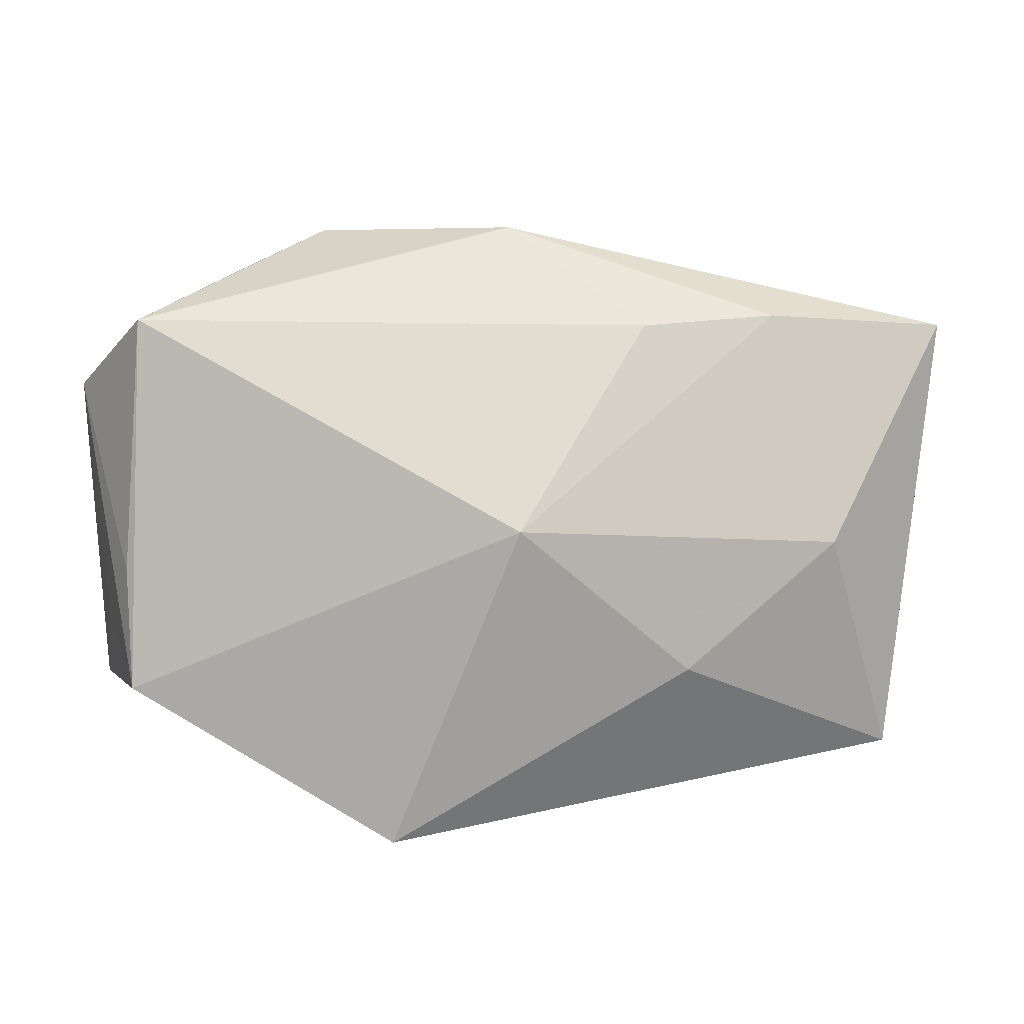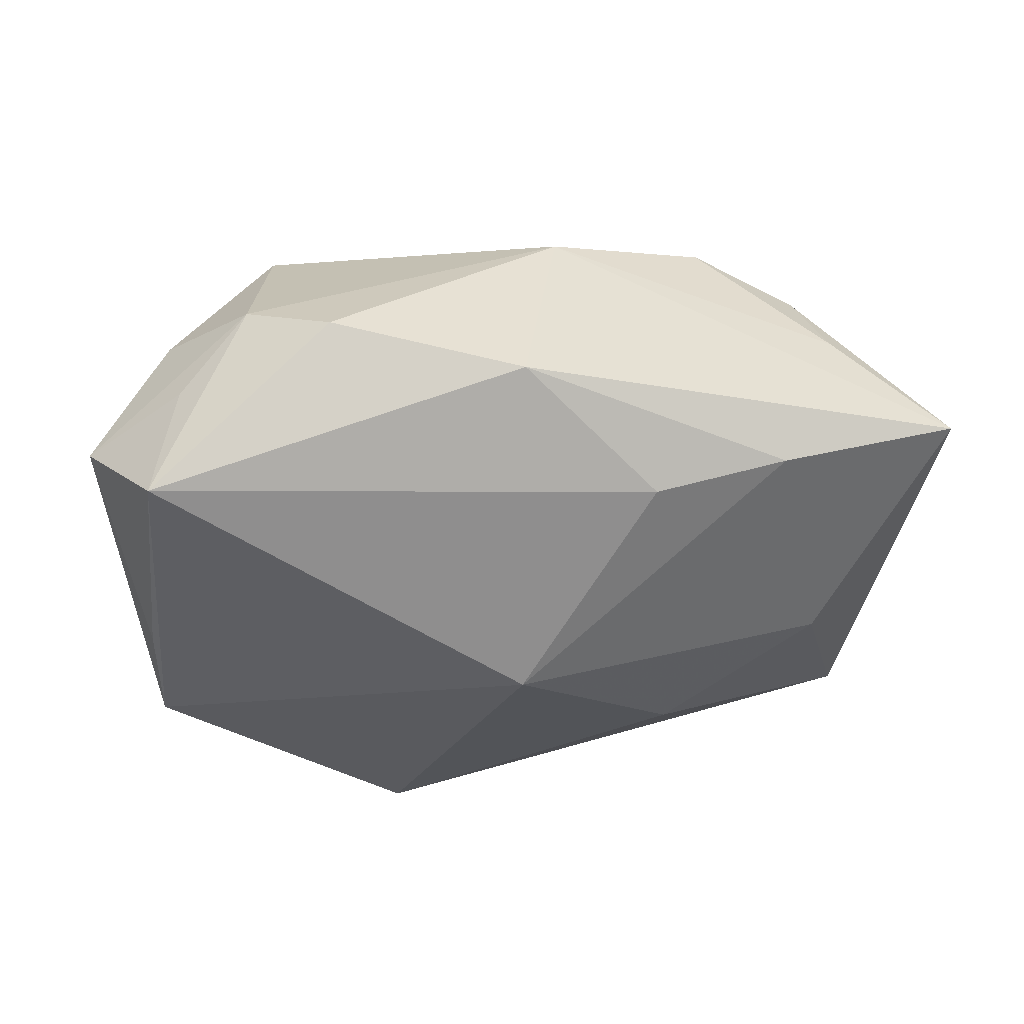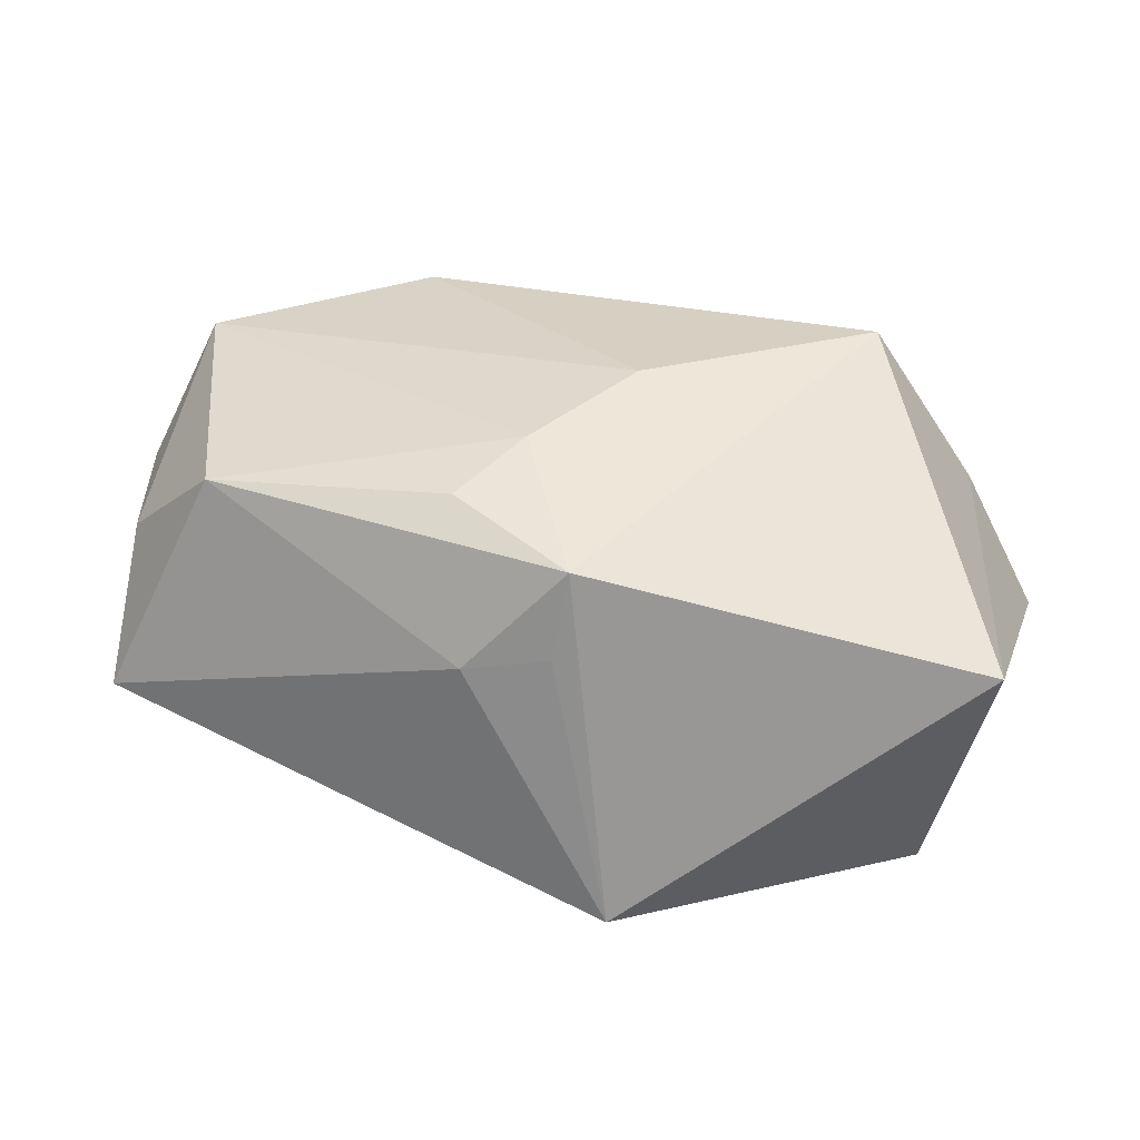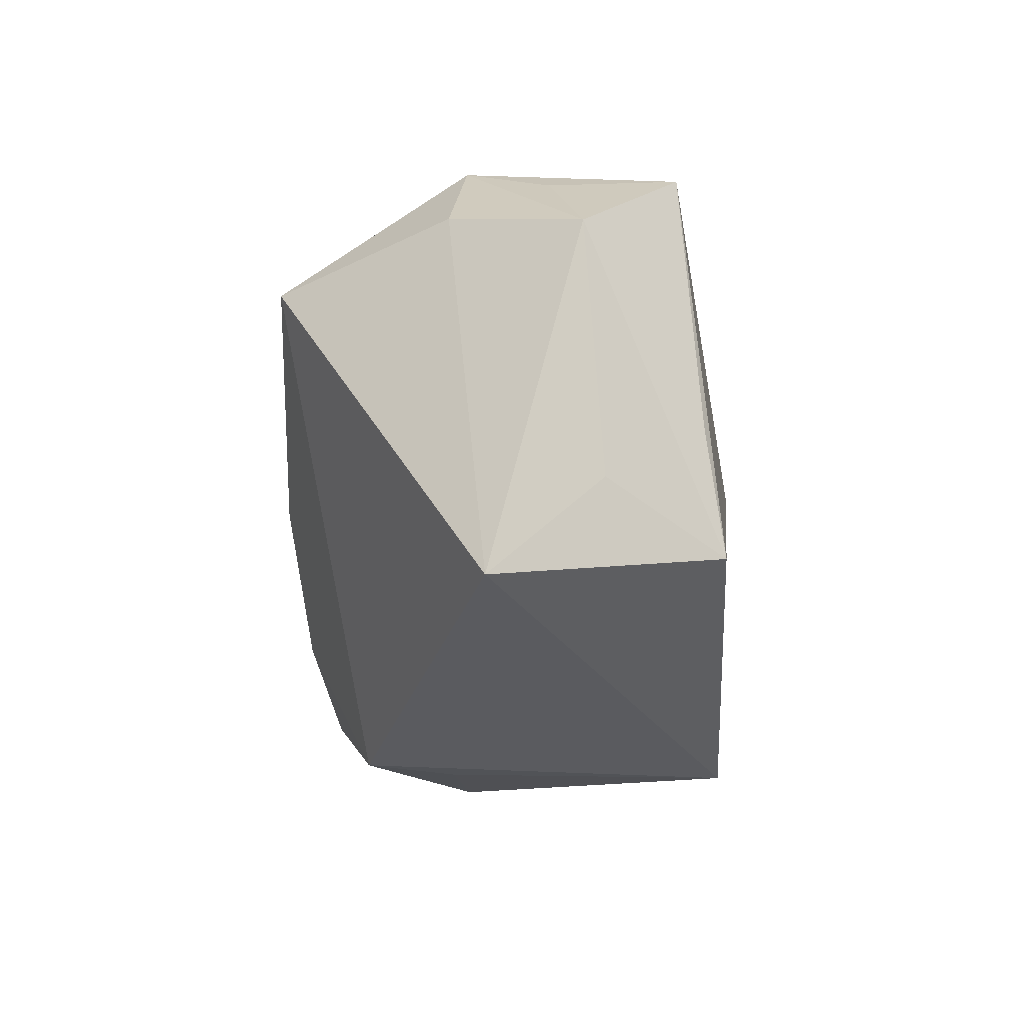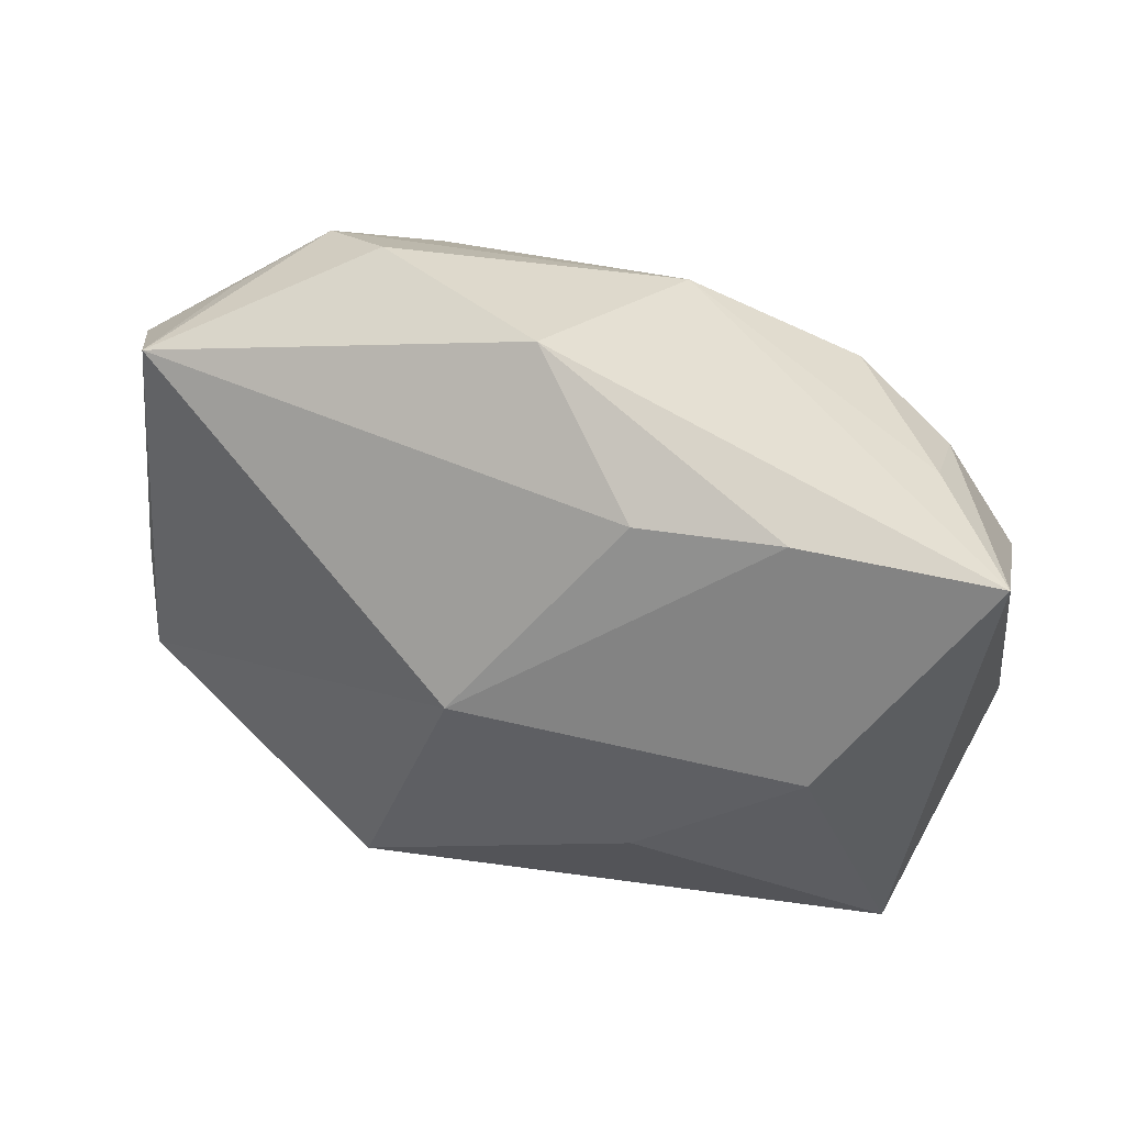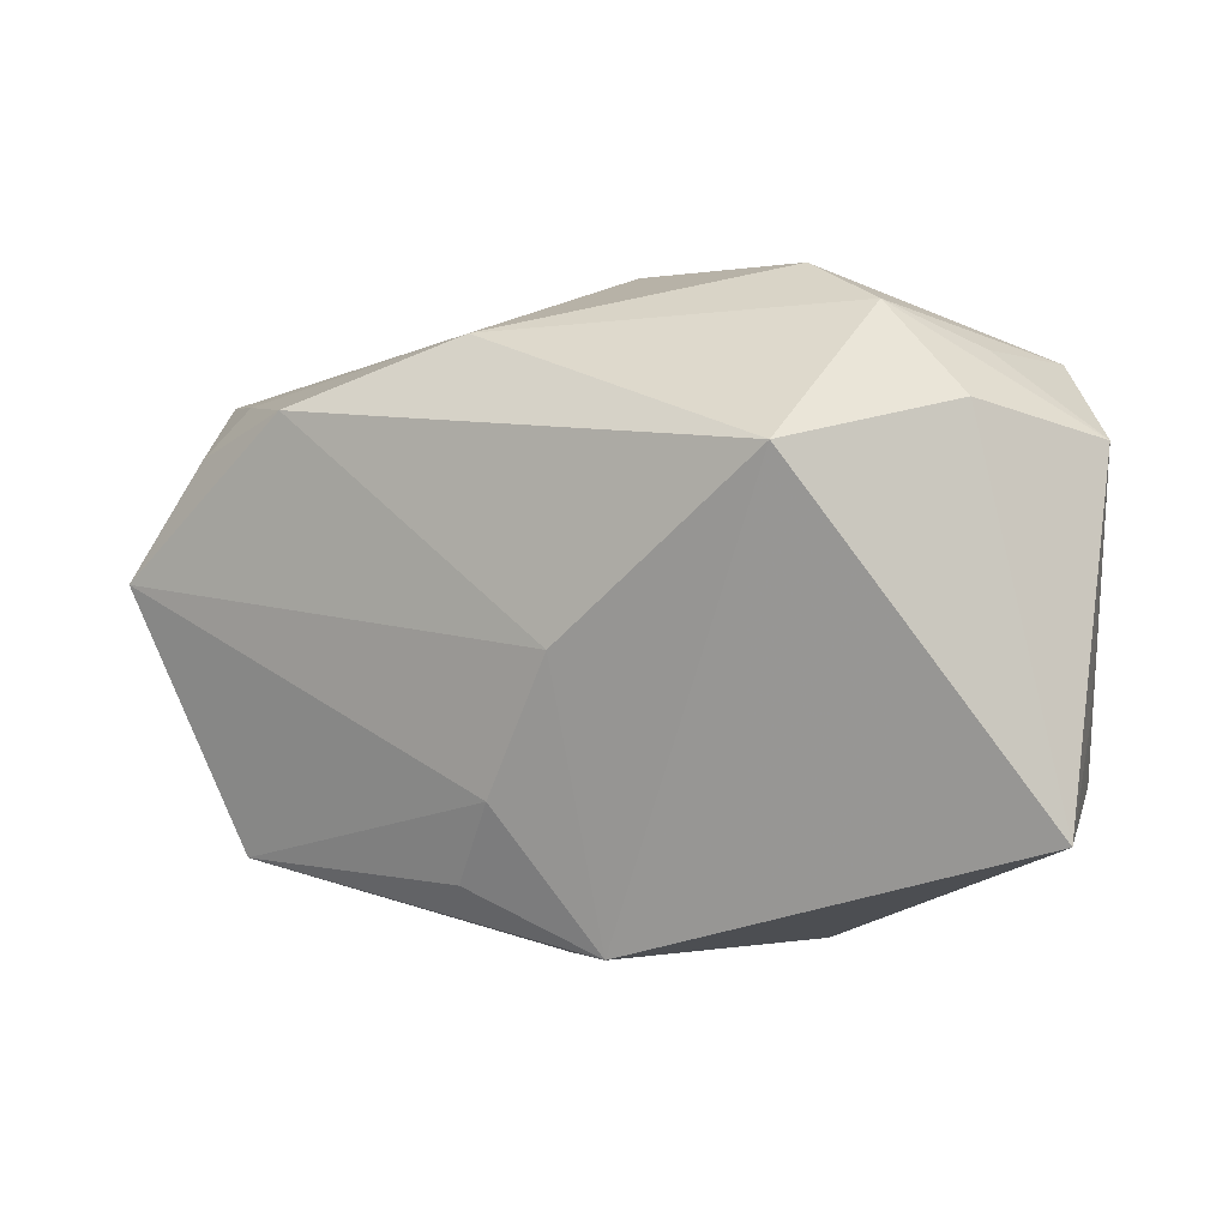
<metadata>
{"format":"obj","ext":"obj","renderer":"f3d","projection":"perspective","resolution":1024,"background":"white","views":[{"elev":9.4,"azim":-179.5,"up":"+Y"},{"elev":-34.9,"azim":176.7,"up":"+Z"},{"elev":26.5,"azim":15.3,"up":"+Z"},{"elev":-16.1,"azim":87.9,"up":"+Y"},{"elev":44.9,"azim":-150.1,"up":"+Y"},{"elev":0.2,"azim":30.7,"up":"+Y"}]}
</metadata>
<code>
v -0.03983 -0.002755 0.007749
v 0.02551 0.02463 0.004073
v -0.02532 0.02067 -0.007947
v 0.01 -0.02724 -0.01913
v -0.00066 -0.01342 0.01836
v 0.03415 -0.01314 -0.0171
v 0.01749 0.02832 0.0003597
v 0.03328 0.02067 -0.01383
v 0.03351 0.0168 0.005743
v -0.00261 -0.02674 0.003091
v -0.0188 0.01684 0.02048
v -0.04187 0.01937 -0.00248
v -0.01717 -0.01116 -0.01747
v -0.03137 0.01834 0.008315
v 0.02455 0.01311 0.02048
v 0.03804 -0.007412 -0.006993
v 0.005011 -0.02627 0.004698
v 0.006076 -0.001815 0.02048
v -0.03676 -0.01398 0.00606
v -0.001767 0.002479 -0.02231
v -0.03098 -4.312e-05 -0.01286
v -0.003808 0.02248 0.01608
v -0.005013 -0.0203 0.01559
v 0.03139 0.02102 -0.00292
v 0.006343 -0.02567 0.01249
v -0.02725 -0.01941 0.01387
v 0.03464 -0.002307 -0.01553
v -0.01314 0.01999 -0.01155
v -0.02897 0.01338 0.01749
v -0.03562 0.003174 0.01897
v -0.0004609 0.02876 -0.004424
v 0.04022 -0.01618 0.002694
v 0.04022 0.01393 -0.005251
v -0.03704 -0.02079 -0.006571
f 20 4 13
f 34 13 4
f 6 4 20
f 20 8 6
f 10 34 4
f 8 7 2
f 26 10 25
f 34 10 26
f 4 25 17
f 17 10 4
f 25 10 17
f 4 6 32
f 15 25 32
f 32 25 4
f 22 11 15
f 15 2 22
f 22 2 7
f 15 11 18
f 18 25 15
f 18 5 25
f 8 2 24
f 31 7 8
f 31 22 7
f 20 13 21
f 21 3 20
f 13 34 21
f 25 5 23
f 23 26 25
f 5 26 23
f 1 34 19
f 34 26 19
f 8 24 33
f 33 24 2
f 28 31 8
f 28 8 20
f 3 31 28
f 20 3 28
f 11 22 14
f 14 29 11
f 3 21 12
f 12 21 34
f 12 31 3
f 12 34 1
f 29 14 12
f 22 31 12
f 12 14 22
f 11 29 30
f 30 26 5
f 5 18 30
f 30 18 11
f 1 19 30
f 30 19 26
f 30 12 1
f 29 12 30
f 27 6 8
f 8 33 27
f 27 33 6
f 16 32 6
f 6 33 16
f 16 33 32
f 15 32 9
f 32 33 9
f 9 2 15
f 9 33 2

</code>
